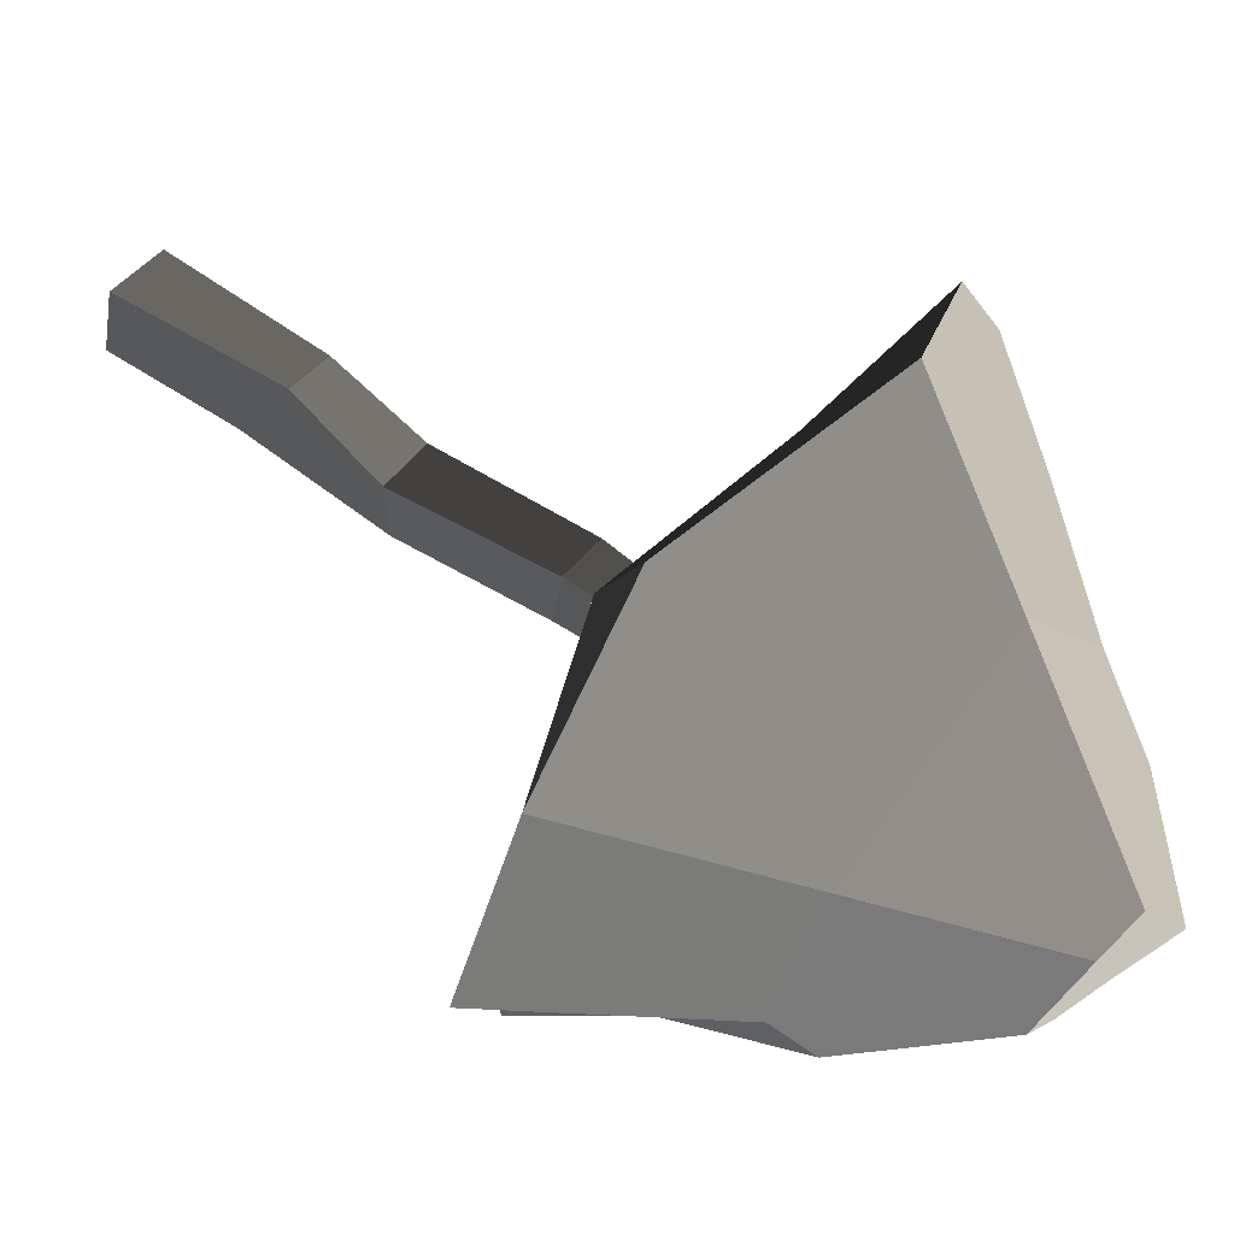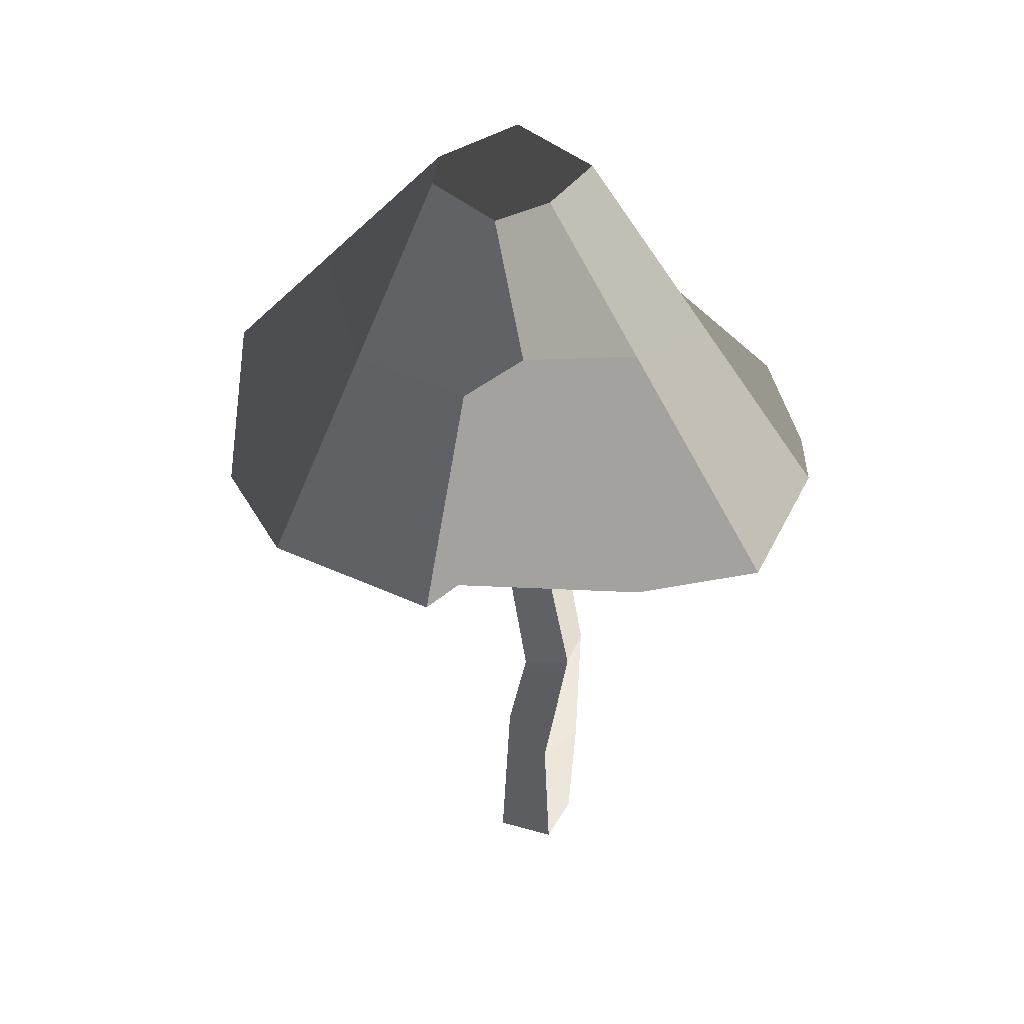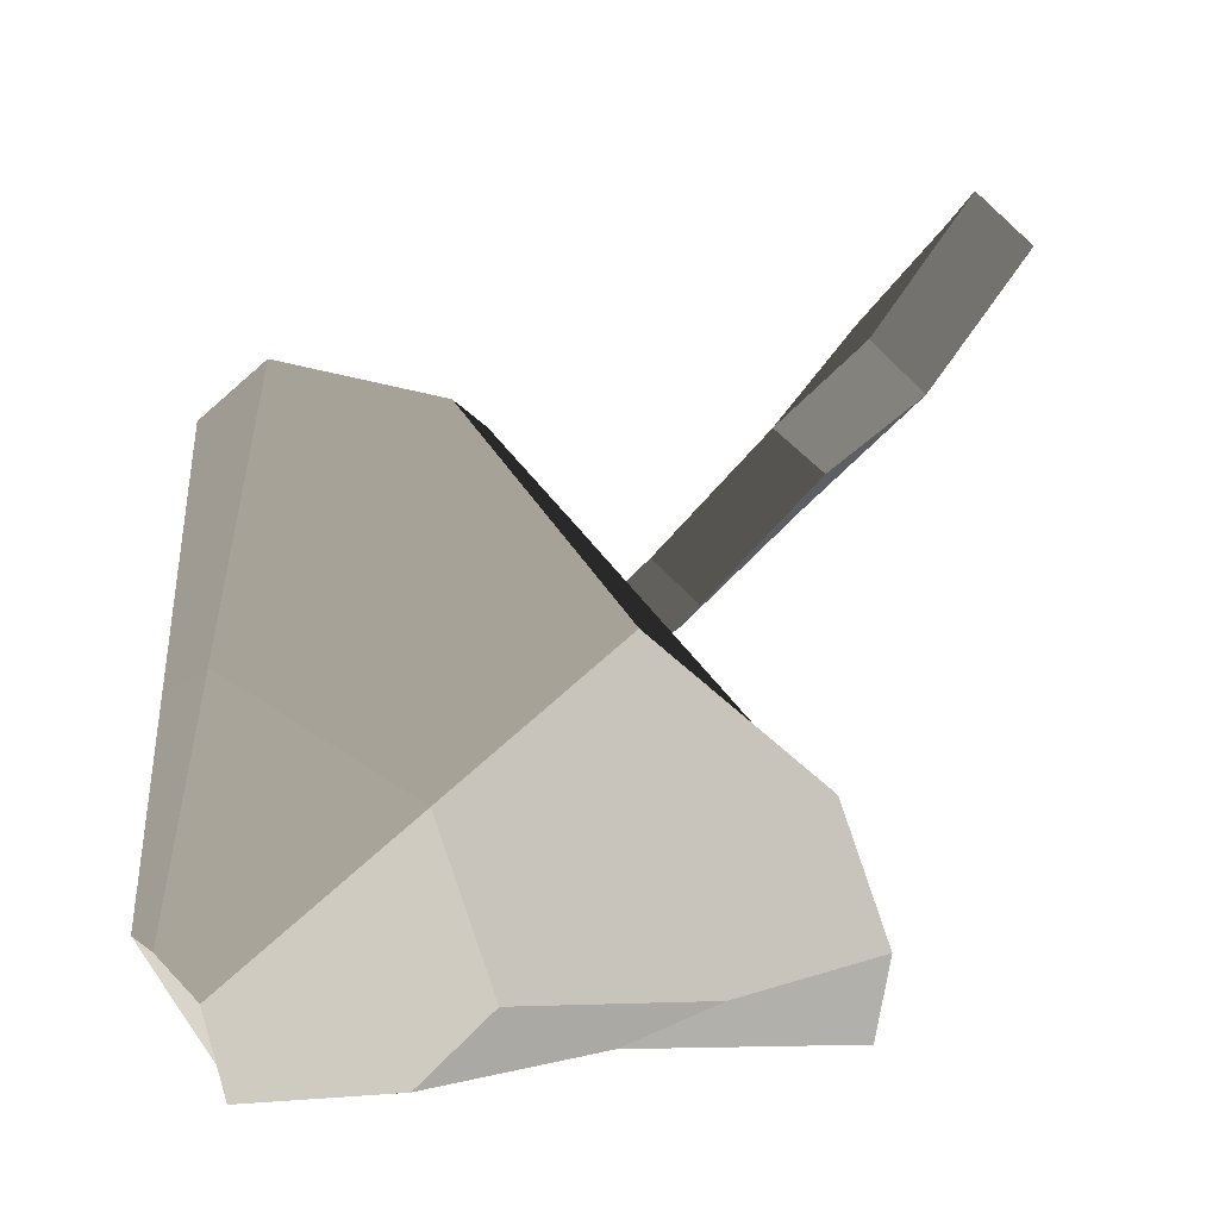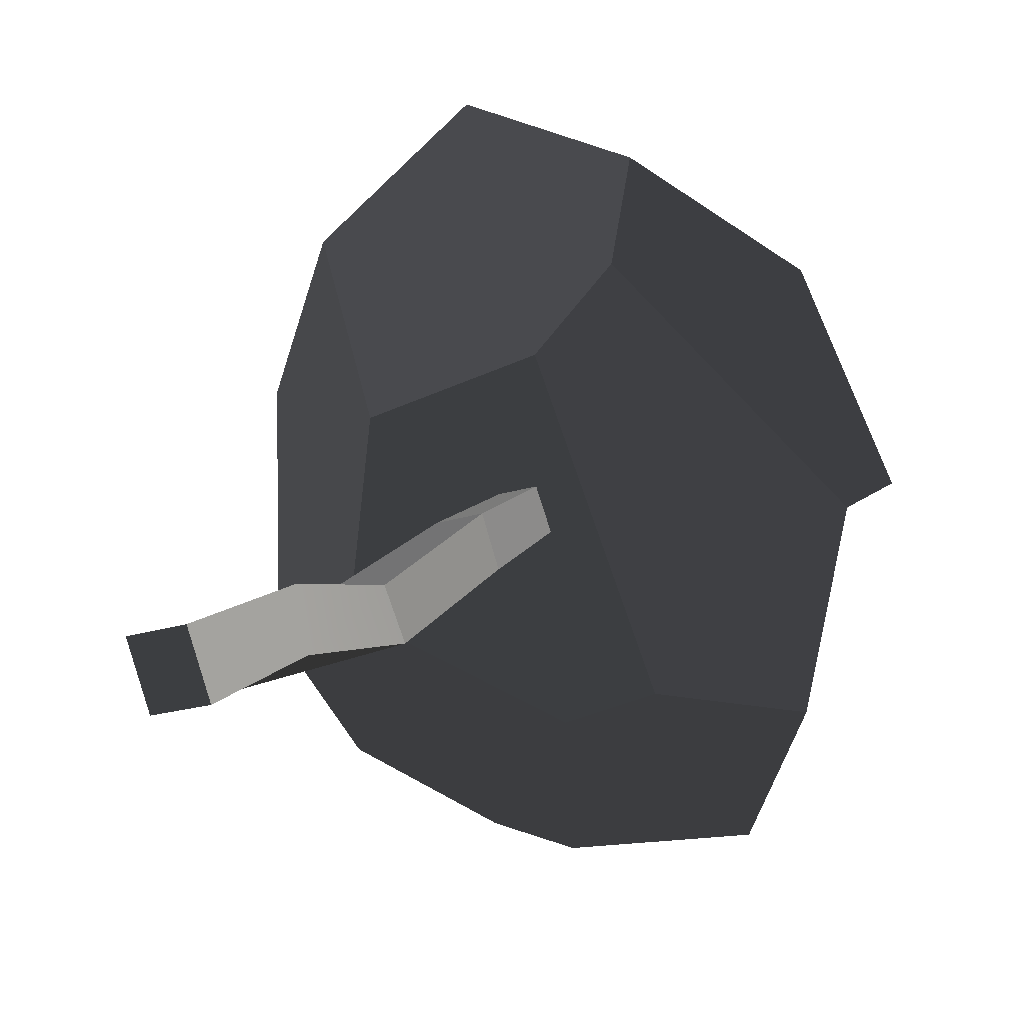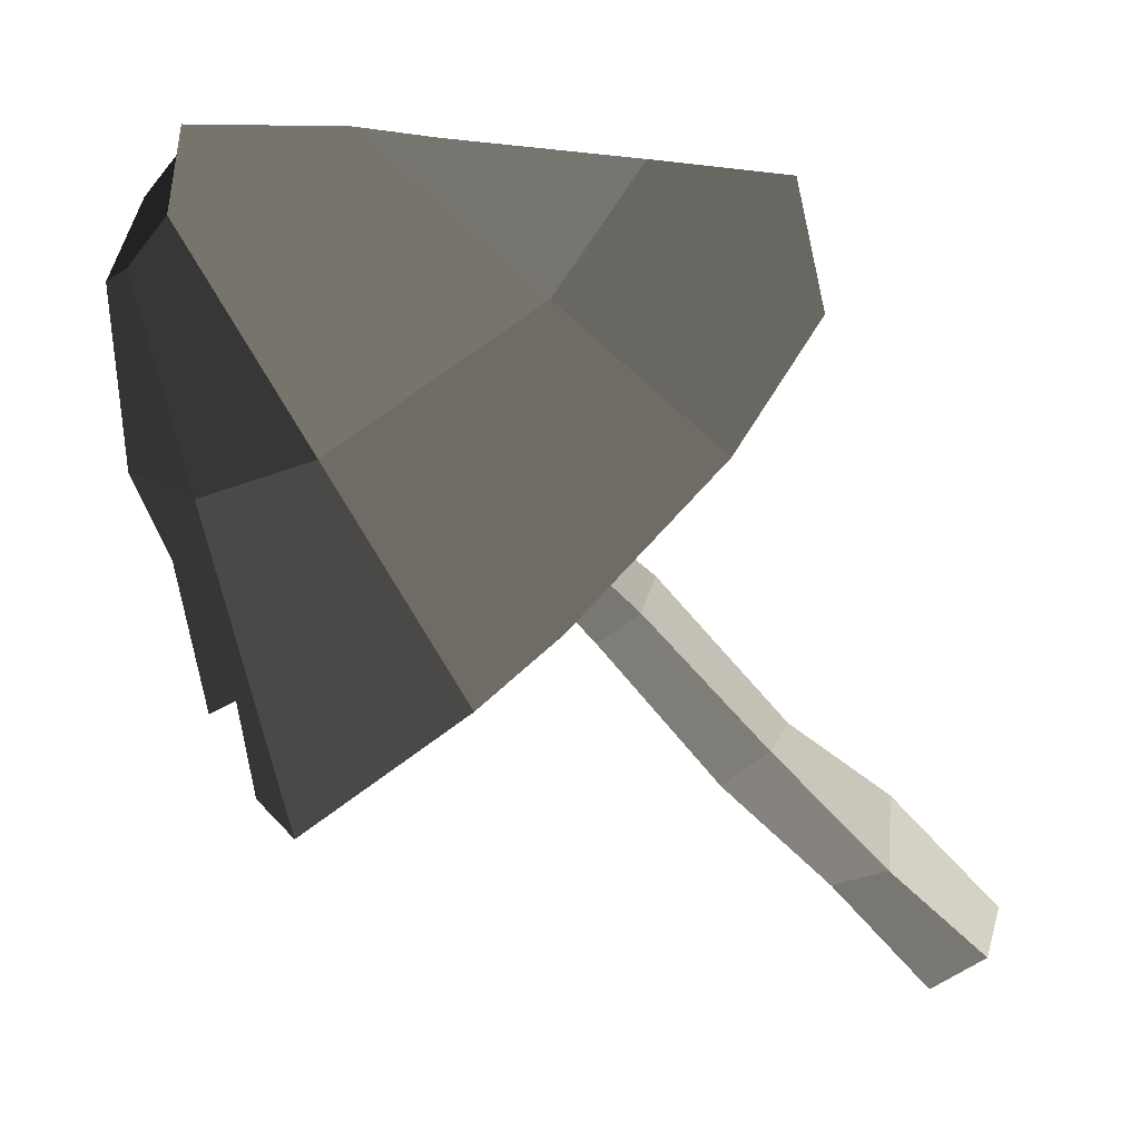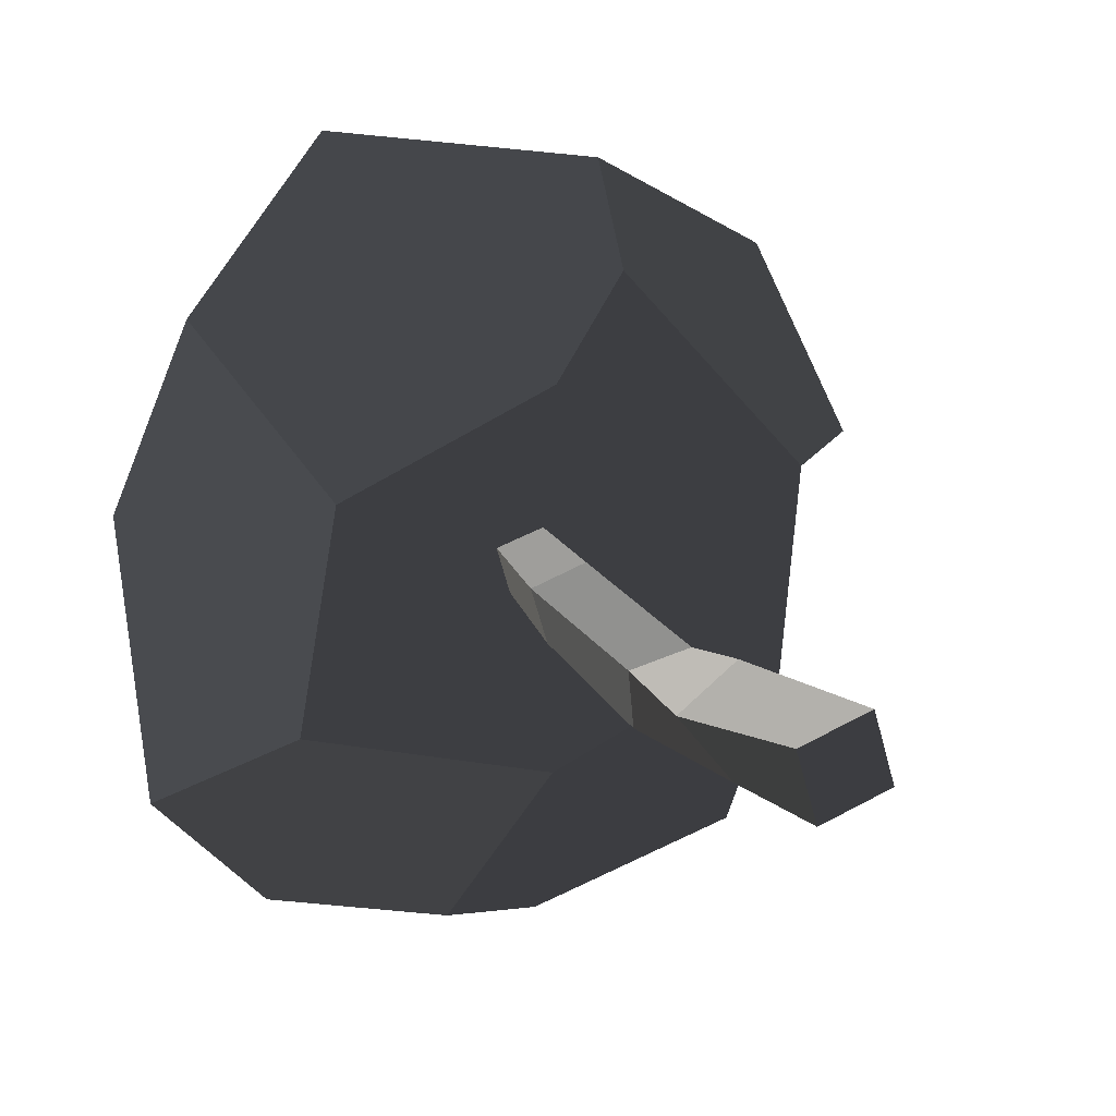
<metadata>
{"format":"obj","ext":"obj","renderer":"f3d","projection":"perspective","resolution":1024,"background":"white","views":[{"elev":65.4,"azim":-58.7,"up":"+Y"},{"elev":28.9,"azim":-83.4,"up":"+Z"},{"elev":61.2,"azim":34.8,"up":"+Y"},{"elev":14.2,"azim":-151.9,"up":"+Y"},{"elev":-65.4,"azim":38.7,"up":"+Y"},{"elev":16.4,"azim":149.3,"up":"+Y"}]}
</metadata>
<code>
v -0.6929 0.7208 5.551
v 1.251 0.09202 5.74
v 0.1423 0.7343 11.26
v -1.316 1.206 11.12
v 1.251 0.09202 5.74
v 0.6177 -1.86 5.767
v -0.333 -0.7295 11.28
v 0.1423 0.7343 11.26
v 0.6177 -1.86 5.767
v -1.327 -1.231 5.577
v -1.791 -0.2579 11.14
v -0.333 -0.7295 11.28
v -1.327 -1.231 5.577
v -0.6929 0.7208 5.551
v -1.316 1.206 11.12
v -1.791 -0.2579 11.14
v 2.67 0.15 -11.06
v 0.2398 0.936 -11.3
v -0.5525 -1.504 -11.26
v 1.878 -2.29 -11.03
v -0.333 -0.7295 11.28
v -1.791 -0.2579 11.14
v -1.316 1.206 11.12
v 0.1423 0.7343 11.26
v -0.5525 -1.504 -11.26
v 0.2398 0.936 -11.3
v 0.413 0.5891 -4.859
v -0.7854 -1.293 -6.125
v -0.536 -0.3052 -0.9127
v -1.028 -2.381 -0.4412
v -1.028 -2.381 -0.4412
v -0.536 -0.3052 -0.9127
v -0.6929 0.7208 5.551
v -1.327 -1.231 5.577
v 1.878 -2.29 -11.03
v -0.5525 -1.504 -11.26
v -0.7854 -1.293 -6.125
v 1.395 -2.643 -6.182
v 1.395 -2.643 -6.182
v -0.7854 -1.293 -6.125
v -1.028 -2.381 -0.4412
v 1.098 -2.835 -0.2231
v 1.098 -2.835 -0.2231
v -1.028 -2.381 -0.4412
v -1.327 -1.231 5.577
v 0.6177 -1.86 5.767
v 2.67 0.15 -11.06
v 1.878 -2.29 -11.03
v 1.395 -2.643 -6.182
v 2.593 -0.7611 -4.916
v 2.593 -0.7611 -4.916
v 1.395 -2.643 -6.182
v 1.098 -2.835 -0.2231
v 1.59 -0.7597 -0.6946
v 1.59 -0.7597 -0.6946
v 1.098 -2.835 -0.2231
v 0.6177 -1.86 5.767
v 1.251 0.09202 5.74
v 0.2398 0.936 -11.3
v 2.67 0.15 -11.06
v 2.593 -0.7611 -4.916
v 0.413 0.5891 -4.859
v 0.413 0.5891 -4.859
v 2.593 -0.7611 -4.916
v 1.59 -0.7597 -0.6946
v -0.536 -0.3052 -0.9127
v -0.536 -0.3052 -0.9127
v 1.59 -0.7597 -0.6946
v 1.251 0.09202 5.74
v -0.6929 0.7208 5.551
v -5.903 -6.035 8.849
v -1.269 5.92 8.395
v -4.054 9.325 8.788
v -12.41 1.256 10.35
v -11.3 -6.183 9.855
v 6.206 2.653 9.539
v 9.897 8.561 12.39
v 4.367 13.92 13.68
v -1.269 5.92 8.395
v -3.99 12.83 10.31
v -4.054 9.325 8.788
v -1.739 -13.23 10.66
v 1.639 -12.89 10.83
v -1.892 -7.993 9.707
v -9.191 -11.13 9.912
v -5.903 -6.035 8.849
v -11.3 -6.183 9.855
v -1.892 -7.993 9.707
v 7.47 -5.159 9.966
v 6.206 2.653 9.539
v -1.269 5.92 8.395
v -5.903 -6.035 8.849
v -14.07 2.337 10.2
v -10.42 9.344 10.48
v -7.063 6.184 18.01
v -9.615 1.322 17.72
v -4.382 -1.661 24.32
v -1.86 -3.206 25.08
v -1.799 -8.257 17.81
v -6.36 -5.558 18.39
v -10.42 9.344 10.48
v -3.99 12.83 10.31
v 4.367 13.92 13.68
v -7.063 6.184 18.01
v 1.442 9.078 18.98
v 8.09 -11.18 11.53
v 11.96 -7.158 11.91
v 7.47 -5.159 9.966
v 1.639 -12.89 10.83
v -1.892 -7.993 9.707
v 1.442 9.078 18.98
v 4.561 2.852 20.55
v 3.298 0.03285 23.14
v -0.652 0.1097 26.36
v -2.036 3.325 25.27
v 11.96 -7.158 11.91
v 8.09 -11.18 11.53
v 5.901 -6.057 16.83
v 12.44 2.371 12.89
v 9.308 1.571 16.4
v -2.036 3.325 25.27
v -0.652 0.1097 26.36
v -1.86 -3.206 25.08
v -4.382 -1.661 24.32
v -4.028 3.331 24.81
v -5.89 0.4736 24
v -4.054 9.325 8.788
v -3.99 12.83 10.31
v -10.42 9.344 10.48
v -12.41 1.256 10.35
v -14.07 2.337 10.2
v 11.96 -7.158 11.91
v 12.44 2.371 12.89
v 9.897 8.561 12.39
v 7.47 -5.159 9.966
v 6.206 2.653 9.539
v 1.639 -12.89 10.83
v -1.739 -13.23 10.66
v -1.799 -8.257 17.81
v 8.09 -11.18 11.53
v 5.901 -6.057 16.83
v -6.36 -5.558 18.39
v -9.191 -11.13 9.912
v -11.3 -6.183 9.855
v -12.41 1.256 10.35
v -9.015 -1.069 19.21
v -9.615 1.322 17.72
v -14.07 2.337 10.2
v -9.015 -1.069 19.21
v -5.89 0.4736 24
v -4.382 -1.661 24.32
v -6.36 -5.558 18.39
v -1.799 -8.257 17.81
v -1.739 -13.23 10.66
v -9.191 -11.13 9.912
v -6.36 -5.558 18.39
v 5.901 -6.057 16.83
v 3.298 0.03285 23.14
v 4.561 2.852 20.55
v 9.308 1.571 16.4
v 3.298 0.03285 23.14
v 5.901 -6.057 16.83
v -1.799 -8.257 17.81
v -1.86 -3.206 25.08
v -0.652 0.1097 26.36
v -5.89 0.4736 24
v -9.015 -1.069 19.21
v -9.615 1.322 17.72
v -9.615 1.322 17.72
v -4.028 3.331 24.81
v -5.89 0.4736 24
v -7.063 6.184 18.01
v 9.897 8.561 12.39
v 12.44 2.371 12.89
v 9.308 1.571 16.4
v 4.367 13.92 13.68
v 4.561 2.852 20.55
v 1.442 9.078 18.98
v 1.442 9.078 18.98
v -2.036 3.325 25.27
v -4.028 3.331 24.81
v -7.063 6.184 18.01
g Magic_mushroom7_516_44
f 1 3 2
f 1 4 3
f 5 7 6
f 5 8 7
f 9 11 10
f 9 12 11
f 13 15 14
f 13 16 15
f 17 19 18
f 17 20 19
f 21 23 22
f 21 24 23
f 25 27 26
f 25 28 27
f 28 29 27
f 28 30 29
f 31 33 32
f 31 34 33
f 35 37 36
f 35 38 37
f 39 41 40
f 39 42 41
f 43 45 44
f 43 46 45
f 47 49 48
f 47 50 49
f 51 53 52
f 51 54 53
f 55 57 56
f 55 58 57
f 59 61 60
f 59 62 61
f 63 65 64
f 63 66 65
f 67 69 68
f 67 70 69
f 71 73 72
f 73 71 74
f 74 71 75
f 76 78 77
f 78 76 79
f 78 79 80
f 80 79 81
f 82 84 83
f 84 82 85
f 84 85 86
f 86 85 87
f 88 90 89
f 90 88 91
f 91 88 92
f 93 95 94
f 93 96 95
f 97 99 98
f 97 100 99
f 101 103 102
f 103 101 104
f 103 104 105
f 106 108 107
f 108 106 109
f 108 109 110
f 111 113 112
f 113 111 114
f 114 111 115
f 116 118 117
f 118 116 119
f 118 119 120
f 121 123 122
f 123 121 124
f 124 121 125
f 124 125 126
f 127 129 128
f 129 127 130
f 129 130 131
f 132 134 133
f 134 132 135
f 134 135 136
f 137 139 138
f 139 137 140
f 139 140 141
f 142 144 143
f 144 142 145
f 145 142 146
f 145 146 147
f 145 147 148
f 149 151 150
f 149 152 151
f 153 155 154
f 153 156 155
f 157 159 158
f 157 160 159
f 161 163 162
f 163 161 164
f 164 161 165
f 166 168 167
f 169 171 170
f 169 170 172
f 173 175 174
f 175 173 176
f 175 176 177
f 177 176 178
f 179 181 180
f 179 182 181

</code>
